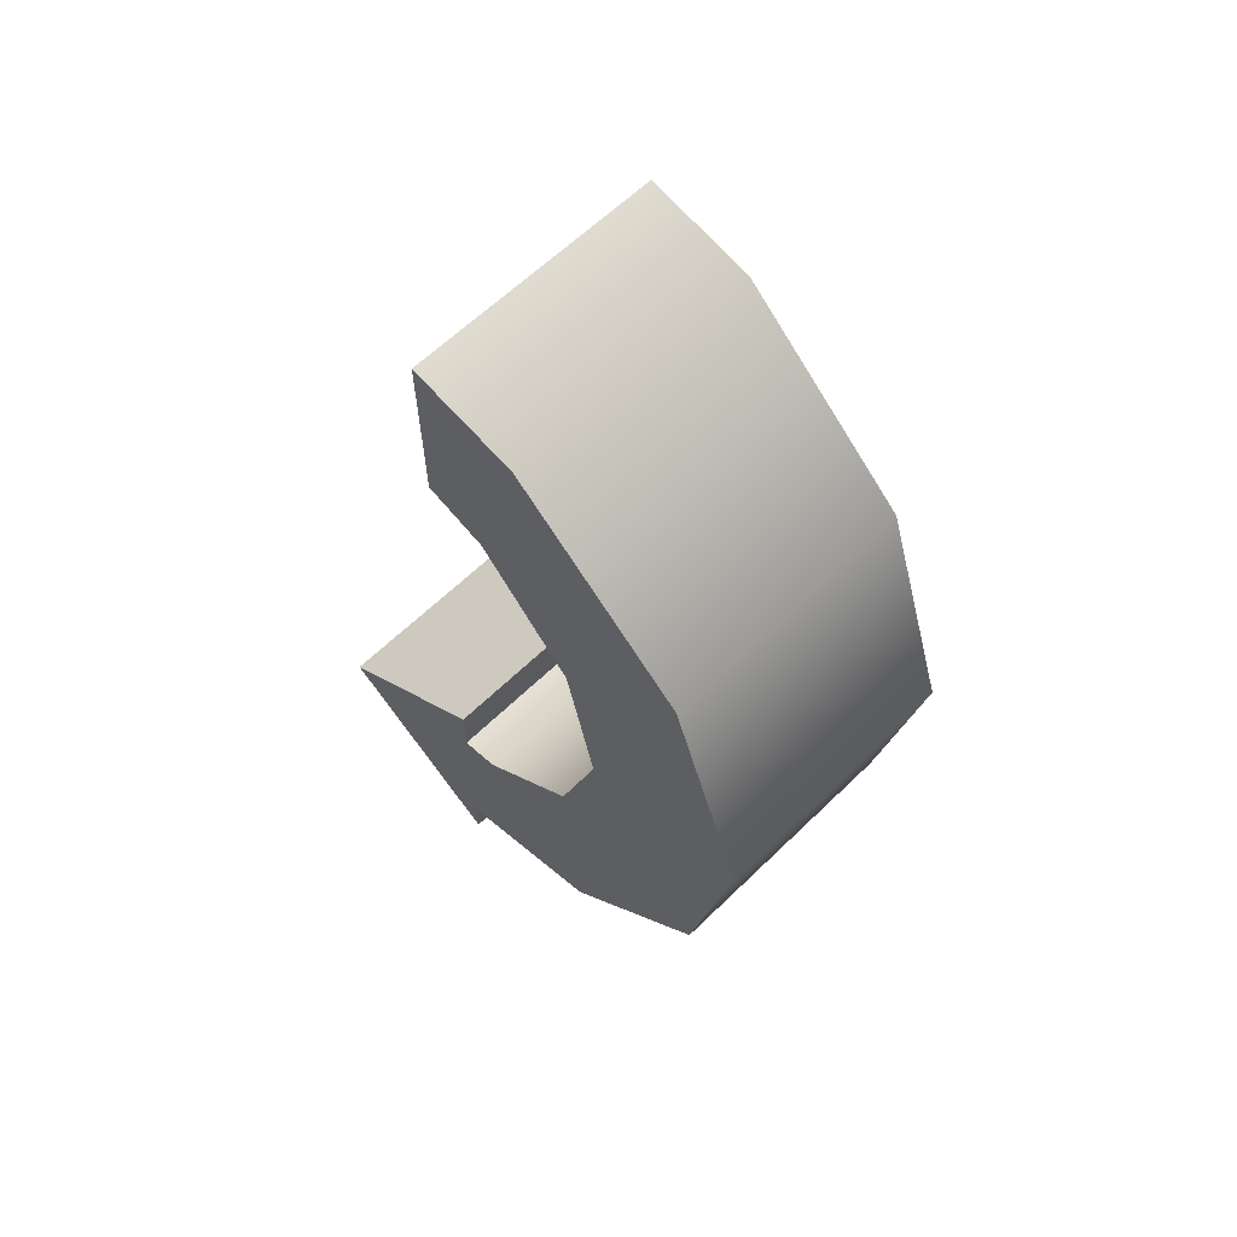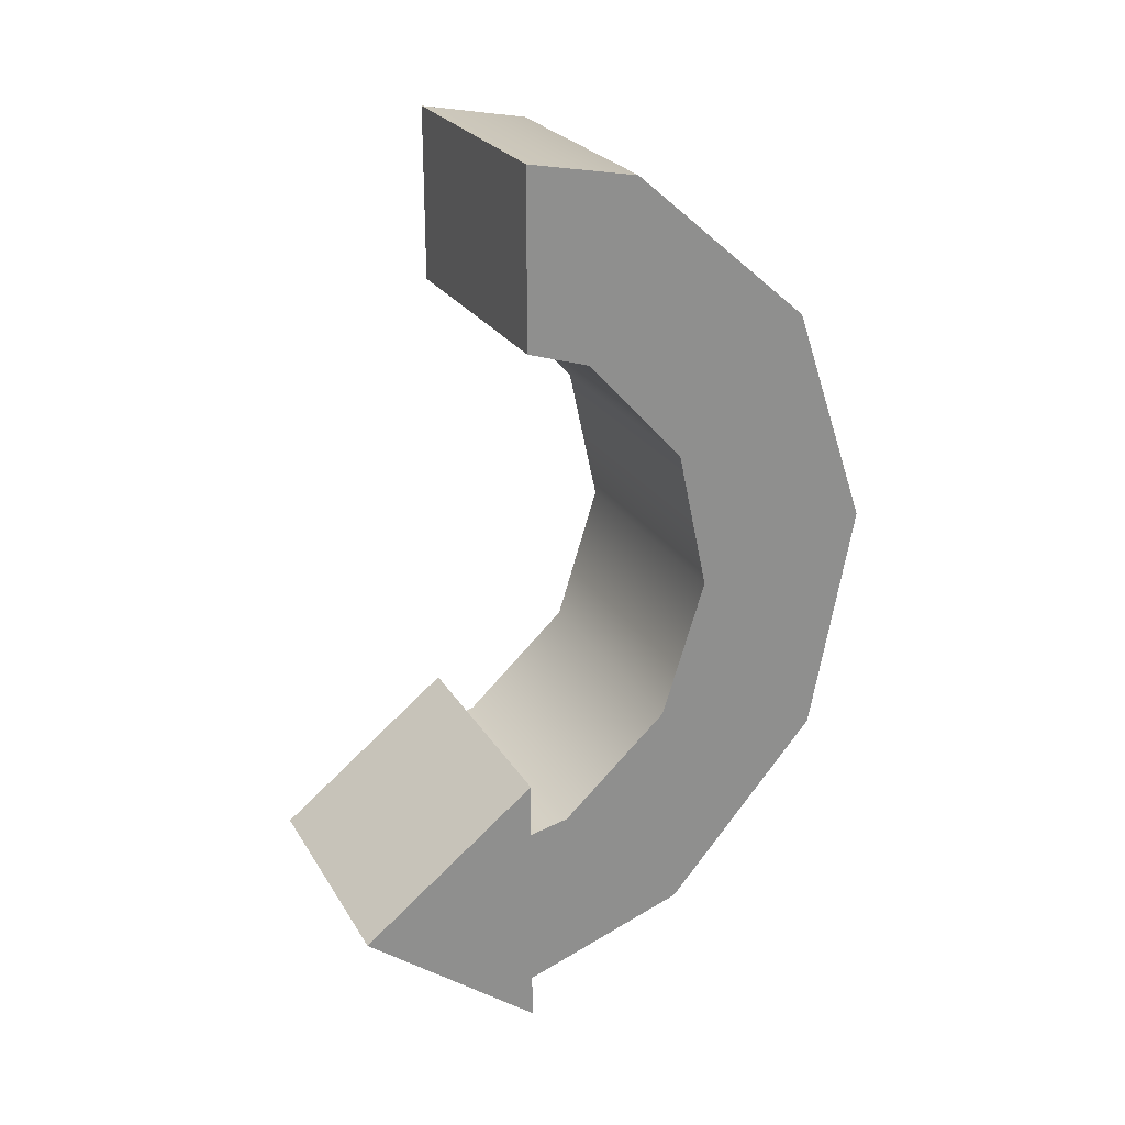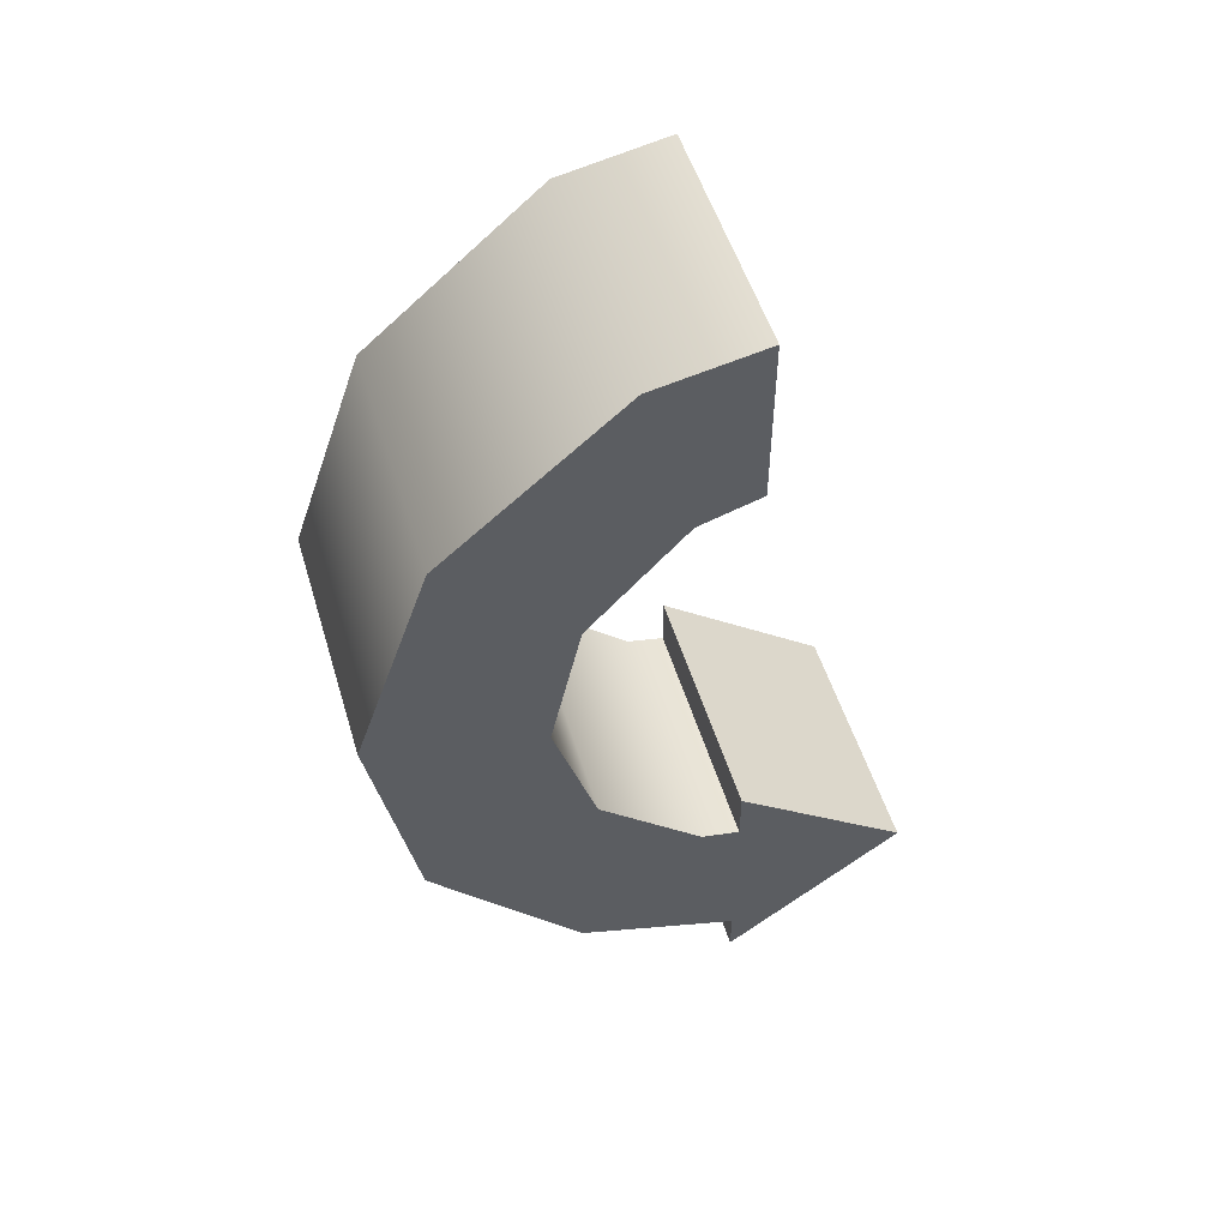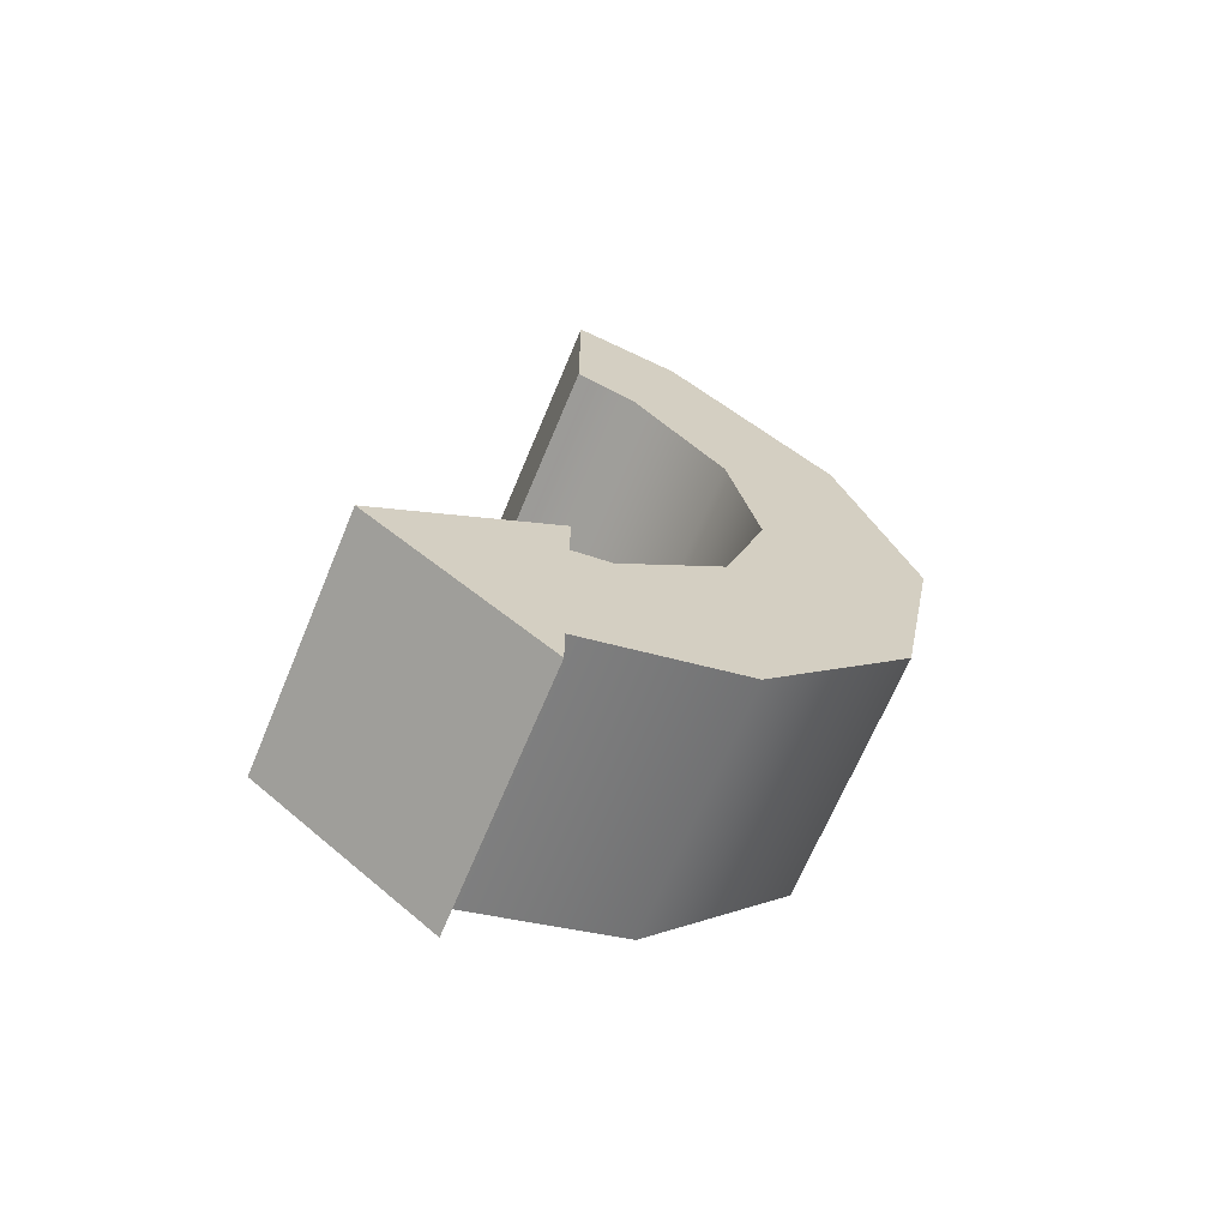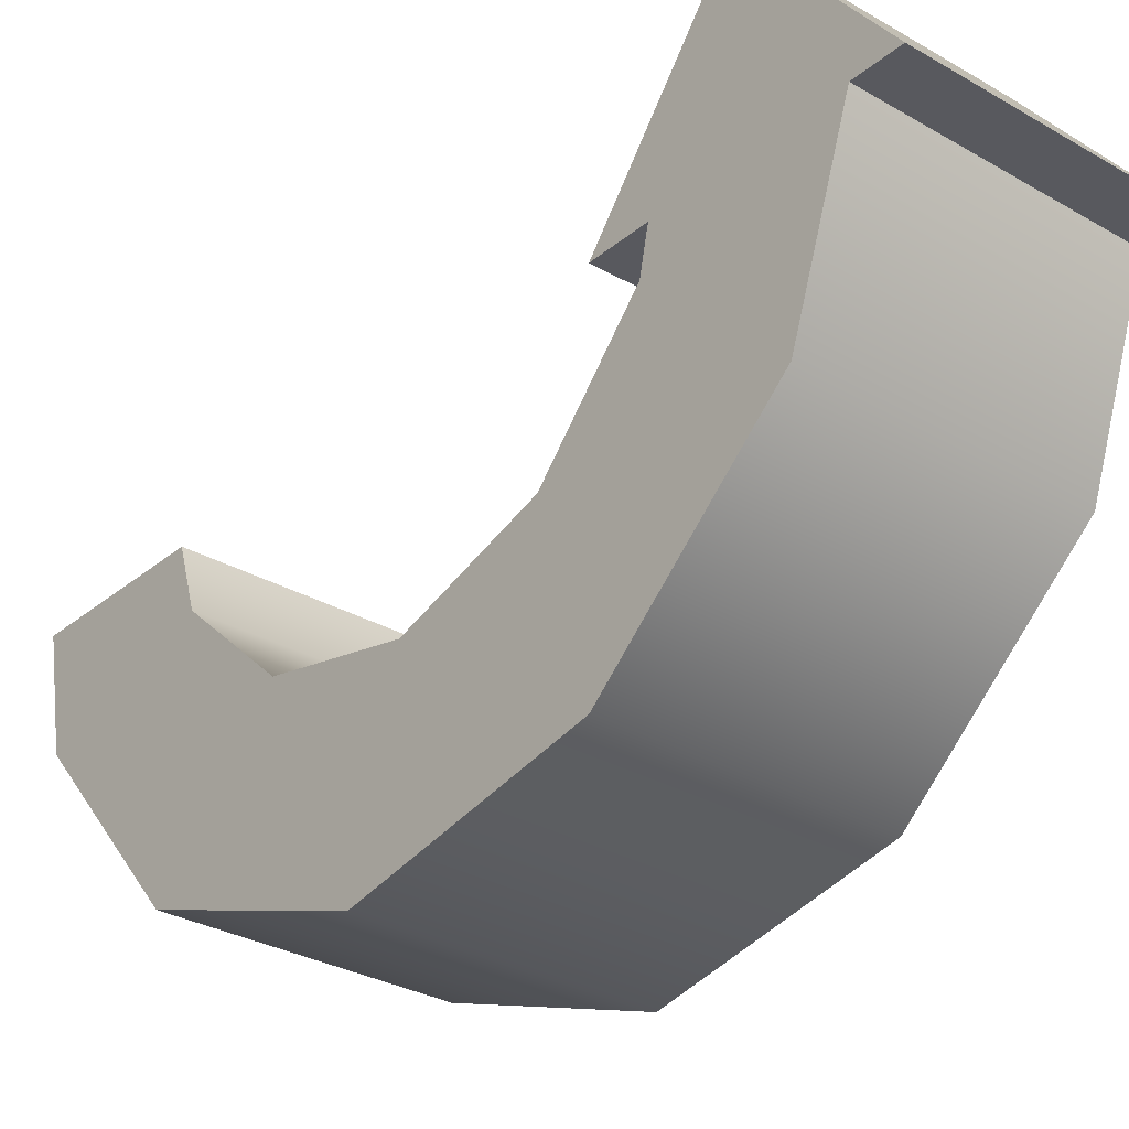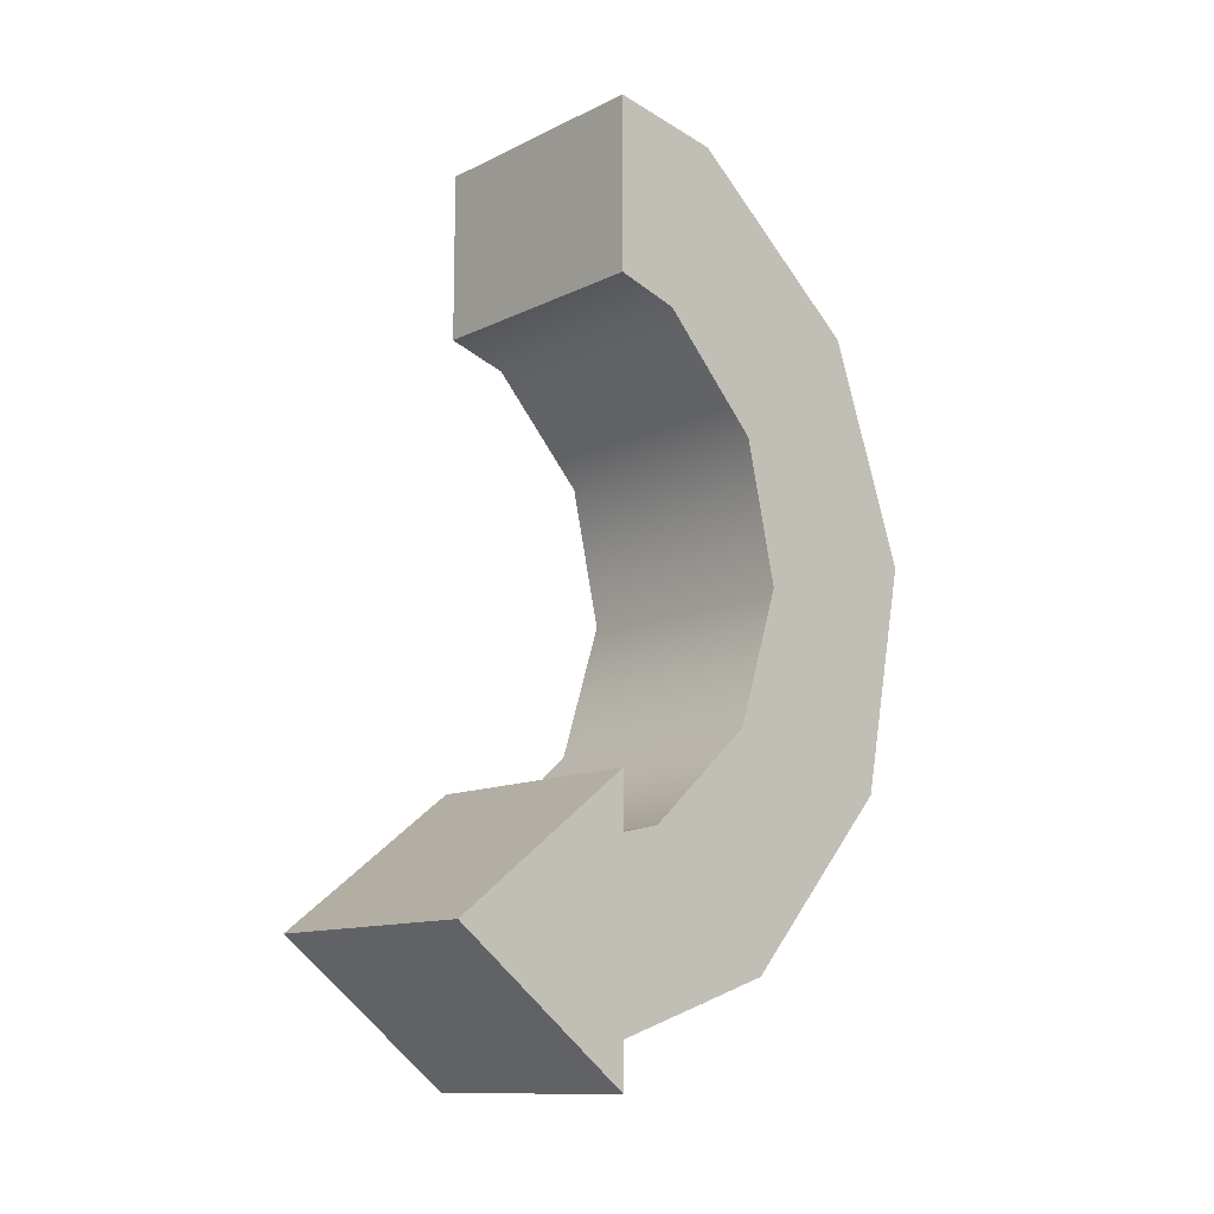
<metadata>
{"format":"obj","ext":"obj","renderer":"f3d","projection":"perspective","resolution":1024,"background":"white","views":[{"elev":62.6,"azim":-44.5,"up":"+Z"},{"elev":25.0,"azim":-114.4,"up":"+Z"},{"elev":52.0,"azim":73.3,"up":"+Z"},{"elev":-67.5,"azim":-112.6,"up":"+Z"},{"elev":-30.4,"azim":140.0,"up":"+Y"},{"elev":-12.0,"azim":-131.2,"up":"+Z"}]}
</metadata>
<code>
o mesh26/mesh26-geometry#mesh26-geometry
v -0.3591 -0.4625 -0.5606
v -0.4017 -0.4625 -0.5897
v -0.4017 -0.4625 -0.5606
v -0.3591 -0.4625 -0.5897
v -0.3591 -0.4809 -0.5641
v -0.3591 -0.5106 -0.5899
v -0.4017 -0.5106 -0.5899
v -0.4017 -0.4809 -0.5641
v -0.4017 -0.4729 -0.593
v -0.3591 -0.4729 -0.593
v -0.3591 -0.5234 -0.627
v -0.4017 -0.5234 -0.627
v -0.4017 -0.4892 -0.6109
v -0.3591 -0.4892 -0.6109
v -0.3591 -0.4944 -0.6345
v -0.3591 -0.5159 -0.6656
v -0.4017 -0.5159 -0.6656
v -0.4017 -0.4944 -0.6345
v -0.4017 -0.4871 -0.6576
v -0.3591 -0.4871 -0.6576
v -0.3591 -0.4692 -0.6739
v -0.3591 -0.4902 -0.6953
v -0.4017 -0.4902 -0.6953
v -0.4017 -0.4692 -0.6739
v -0.3591 -0.4625 -0.6754
v -0.4017 -0.4625 -0.6754
v -0.4017 -0.4625 -0.666
v -0.3591 -0.4625 -0.666
v -0.3591 -0.4327 -0.6892
v -0.4017 -0.4327 -0.6892
v -0.3591 -0.4625 -0.7125
v -0.4017 -0.4625 -0.7125
v -0.4017 -0.4625 -0.7049
v -0.3591 -0.4625 -0.7049
f 1 2 3
f 3 2 1
f 2 1 4
f 4 1 2
f 5 4 1
f 1 4 5
f 4 5 6
f 6 5 4
f 5 7 6
f 6 7 5
f 7 5 8
f 8 5 7
f 1 8 5
f 5 8 1
f 8 1 3
f 3 1 8
f 2 8 3
f 3 8 2
f 8 2 7
f 7 2 8
f 7 2 9
f 9 2 7
f 2 10 9
f 9 10 2
f 10 2 4
f 4 2 10
f 4 6 10
f 10 6 4
f 10 6 11
f 11 6 10
f 7 11 6
f 6 11 7
f 11 7 12
f 12 7 11
f 7 9 12
f 12 9 7
f 12 9 13
f 13 9 12
f 10 13 9
f 9 13 10
f 13 10 14
f 14 10 13
f 10 11 14
f 14 11 10
f 14 11 15
f 15 11 14
f 15 11 16
f 16 11 15
f 12 16 11
f 11 16 12
f 16 12 17
f 17 12 16
f 12 18 17
f 17 18 12
f 12 13 18
f 18 13 12
f 14 18 13
f 13 18 14
f 18 14 15
f 15 14 18
f 15 19 18
f 18 19 15
f 19 15 20
f 20 15 19
f 15 16 20
f 20 16 15
f 20 16 21
f 21 16 20
f 21 16 22
f 22 16 21
f 17 22 16
f 16 22 17
f 22 17 23
f 23 17 22
f 17 24 23
f 23 24 17
f 17 19 24
f 24 19 17
f 17 18 19
f 19 18 17
f 19 21 24
f 24 21 19
f 21 19 20
f 20 19 21
f 25 24 21
f 21 24 25
f 24 25 26
f 26 25 24
f 25 27 26
f 26 27 25
f 27 25 28
f 28 25 27
f 29 28 25
f 25 28 29
f 29 27 28
f 28 27 29
f 27 29 30
f 30 29 27
f 31 30 29
f 29 30 31
f 30 31 32
f 32 31 30
f 31 33 32
f 32 33 31
f 33 31 34
f 34 31 33
f 29 34 31
f 31 34 29
f 29 22 34
f 34 22 29
f 25 22 29
f 29 22 25
f 21 22 25
f 25 22 21
f 22 33 34
f 34 33 22
f 33 22 23
f 23 22 33
f 23 30 33
f 33 30 23
f 23 26 30
f 30 26 23
f 23 24 26
f 26 24 23
f 30 26 27
f 27 26 30
f 33 30 32
f 32 30 33

</code>
